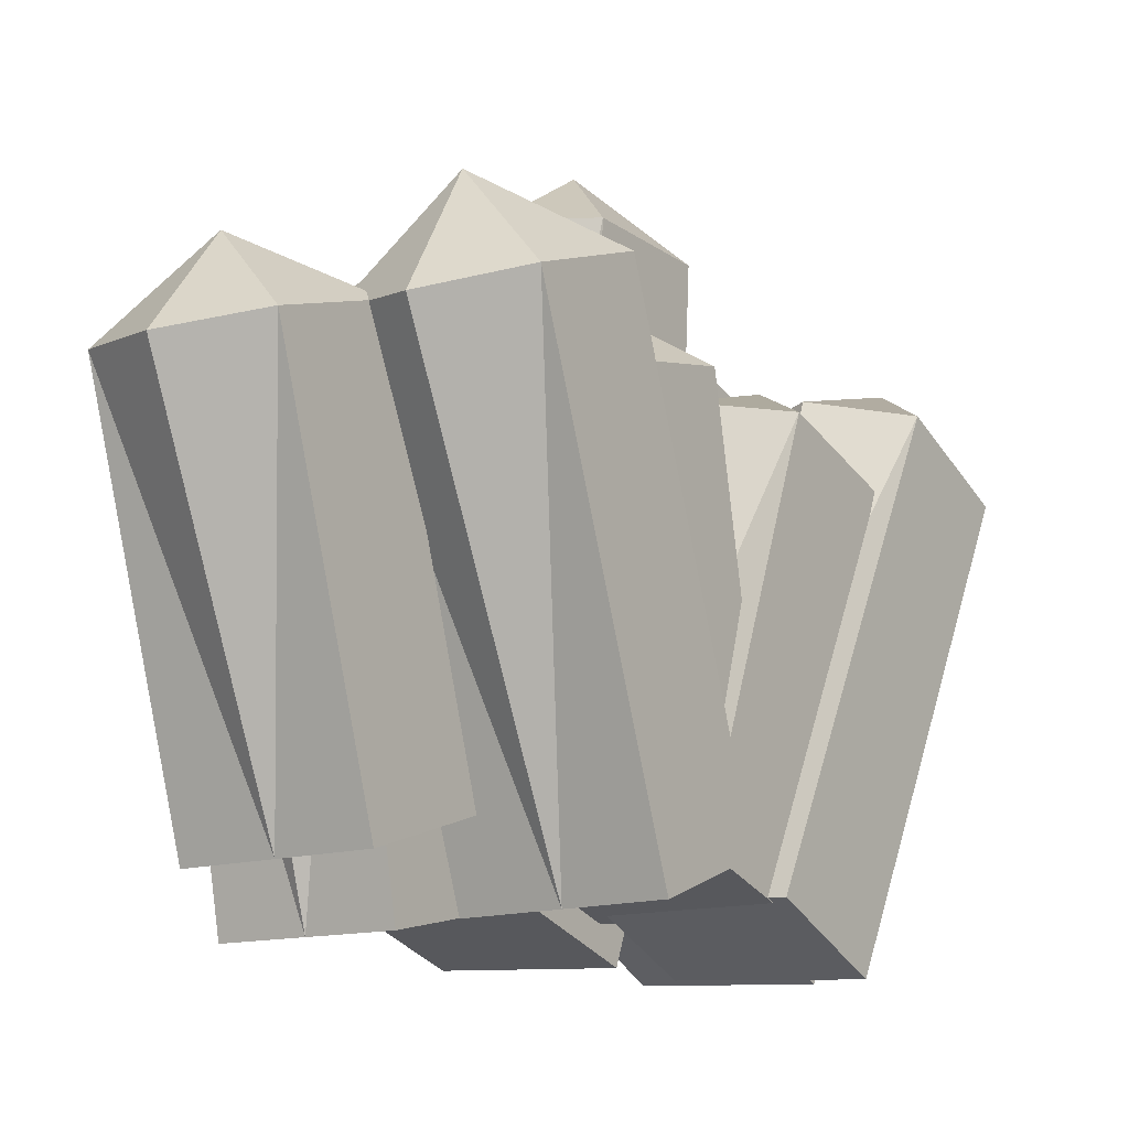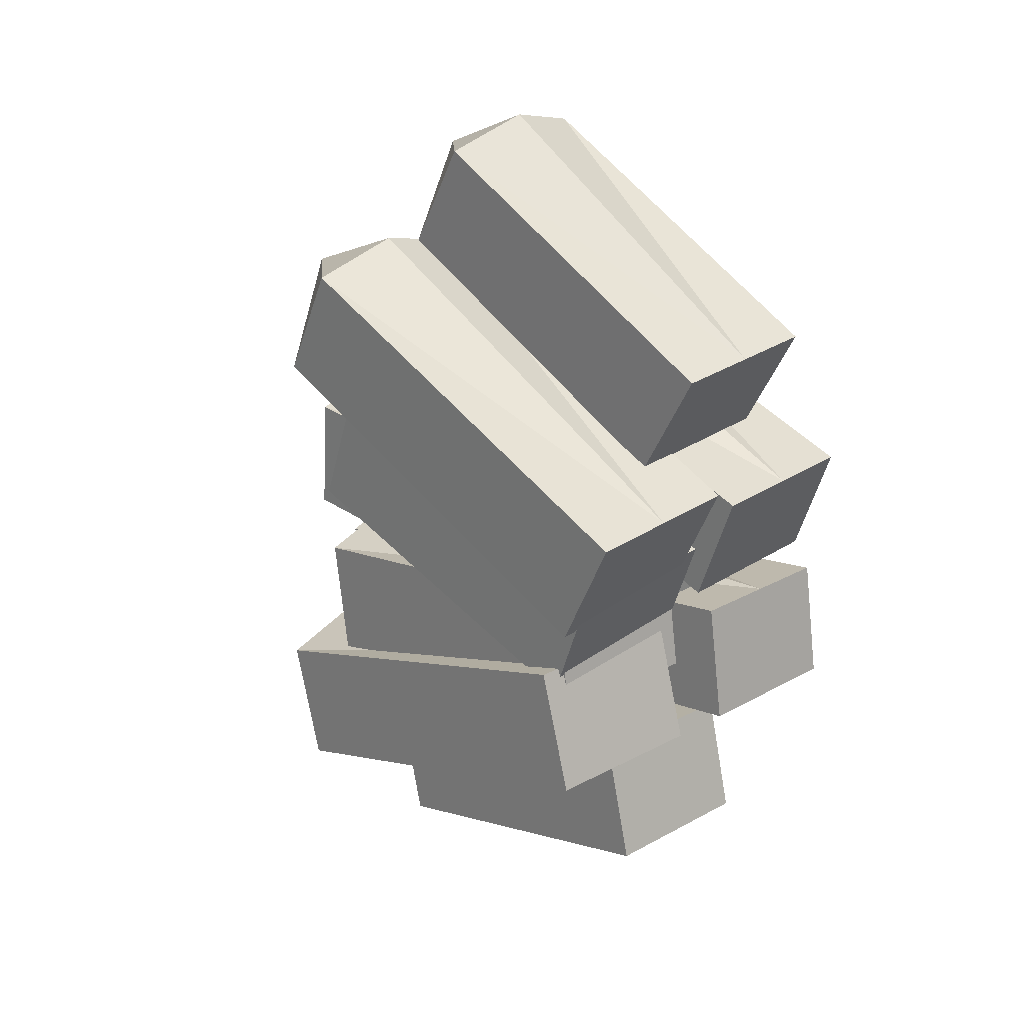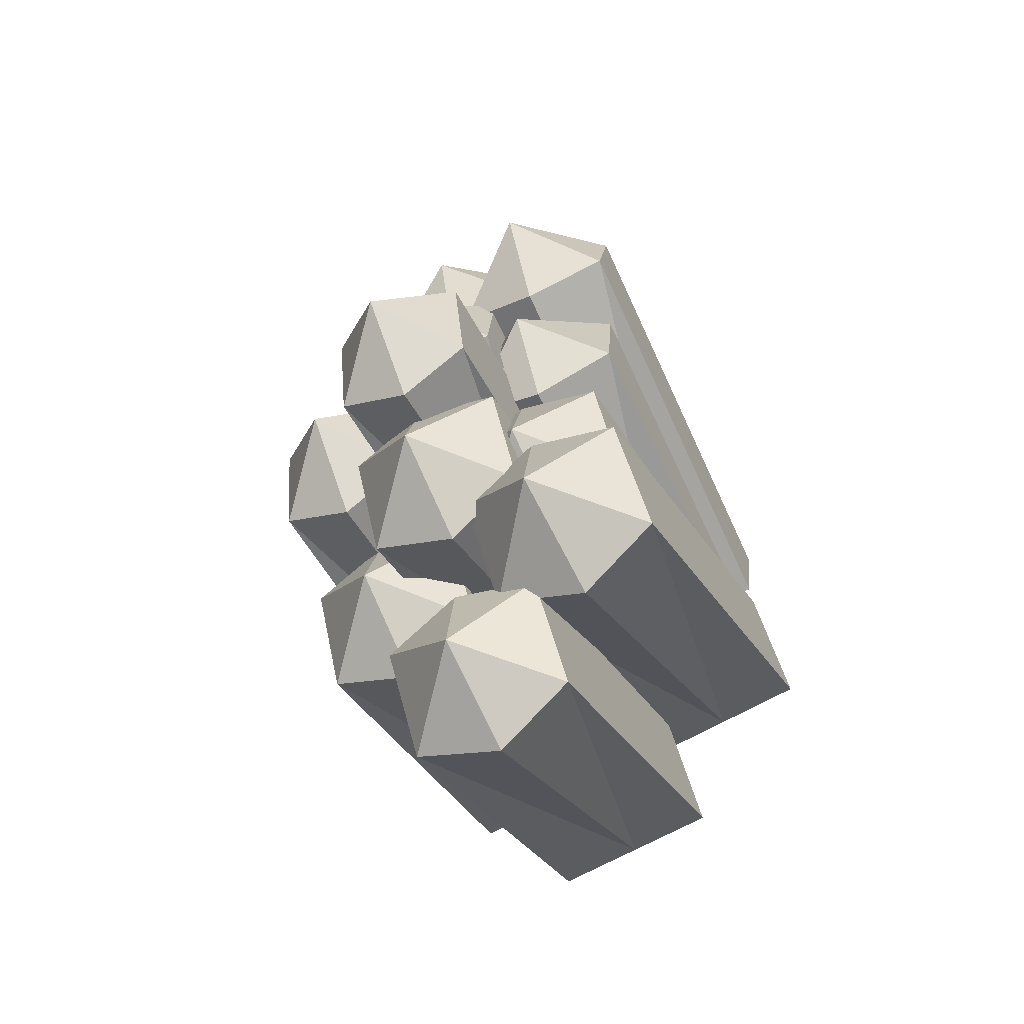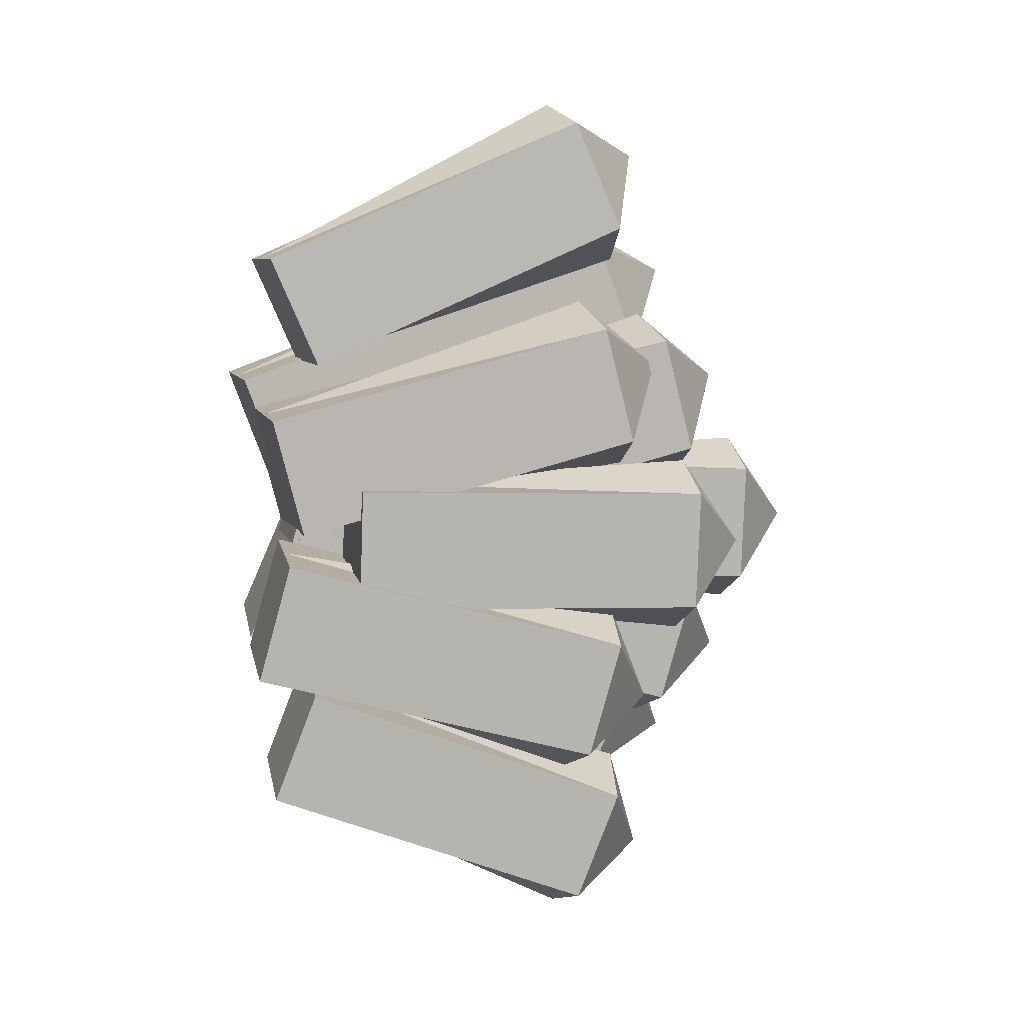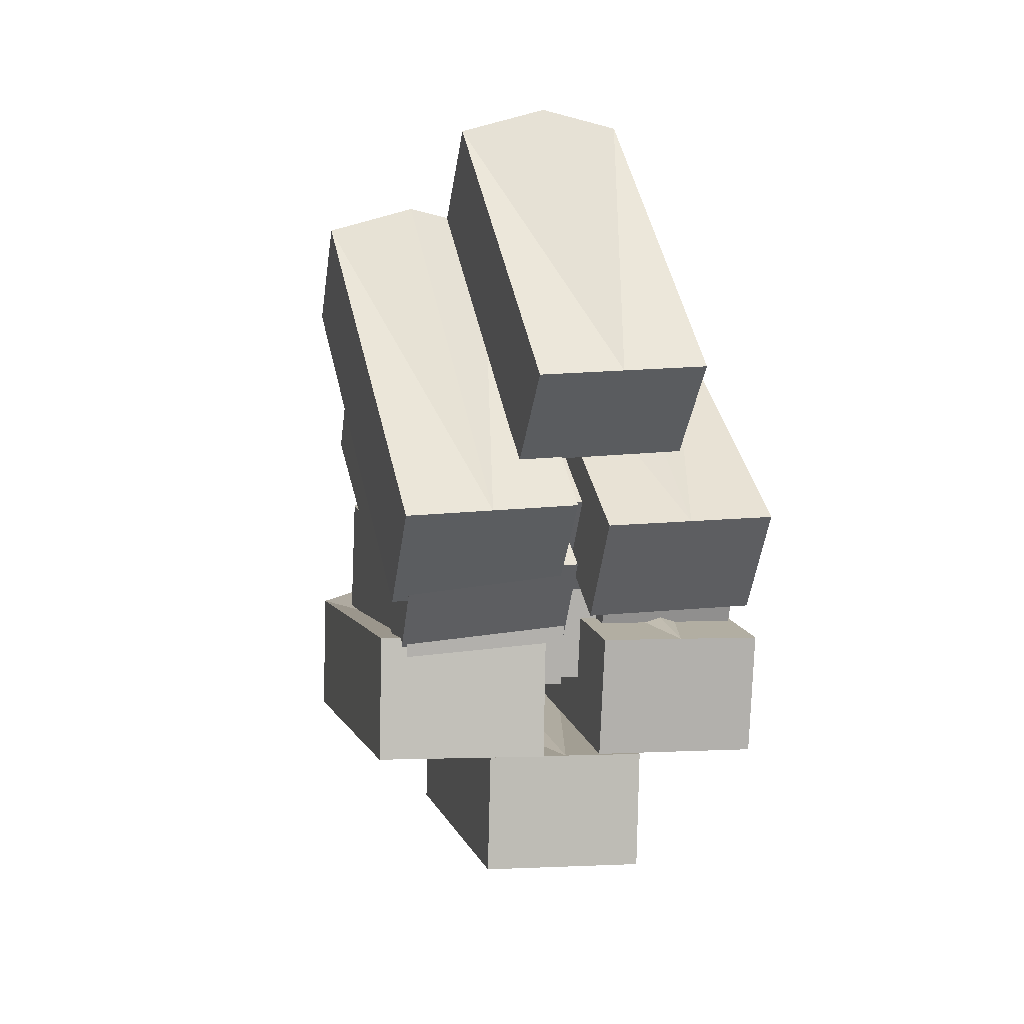
<metadata>
{"format":"obj","ext":"obj","renderer":"f3d","projection":"perspective","resolution":1024,"background":"white","views":[{"elev":-17.0,"azim":-140.5,"up":"+Y"},{"elev":30.9,"azim":-41.4,"up":"+Z"},{"elev":-53.9,"azim":-149.3,"up":"+Z"},{"elev":3.8,"azim":81.3,"up":"+Z"},{"elev":25.8,"azim":-10.1,"up":"+Z"}]}
</metadata>
<code>
o Cube.002_Cube
v -15.65 10.59 27.78
v -17.76 42.2 42.13
v -16.67 15.38 17.08
v -18.79 46.99 31.42
v -16.16 12.99 22.43
v -18.28 44.59 36.77
v 0.5334 12.08 26.9
v -1.58 43.68 41.24
v -0.4922 16.87 16.19
v -2.606 48.47 30.54
v -8.583 16.12 16.63
v -11 49.14 27.84
v -7.558 11.33 27.34
v -9.444 41.88 44.05
v 0.02058 14.47 21.54
v -2.093 46.08 35.89
v -10.57 51.08 38.94
v -8.071 13.73 21.99
f 6 3 5
f 13 2 1
f 17 2 14
f 18 1 5
f 4 11 3
f 11 5 3
f 4 17 12
f 2 5 1
f 9 16 15
f 13 8 14
f 17 8 16
f 7 18 15
f 11 10 9
f 15 11 9
f 17 10 12
f 15 8 7
f 6 4 3
f 13 14 2
f 17 6 2
f 18 13 1
f 4 12 11
f 11 18 5
f 4 6 17
f 2 6 5
f 9 10 16
f 13 7 8
f 17 14 8
f 7 13 18
f 11 12 10
f 15 18 11
f 17 16 10
f 15 16 8
o Cube.003_Cube.005
v -28.58 8.205 15.68
v -31.12 47.16 30.76
v -29.62 12.45 4.541
v -32.17 51.4 19.63
v -29.1 10.33 10.11
v -31.65 49.28 25.2
v -12.09 9.664 14.69
v -14.63 48.62 29.78
v -13.13 13.91 3.554
v -15.67 52.86 18.64
v -21.38 13.18 4.047
v -24.23 53.38 15.87
v -20.33 8.935 15.18
v -22.65 46.95 32.73
v -12.61 11.79 9.121
v -15.15 50.74 24.21
v -23.86 57.09 27.45
v -20.86 11.06 9.615
f 24 21 23
f 31 20 19
f 35 20 32
f 36 19 23
f 22 29 21
f 29 23 21
f 22 35 30
f 20 23 19
f 27 34 33
f 31 26 32
f 35 26 34
f 25 36 33
f 29 28 27
f 33 29 27
f 35 28 30
f 33 26 25
f 24 22 21
f 31 32 20
f 35 24 20
f 36 31 19
f 22 30 29
f 29 36 23
f 22 24 35
f 20 24 23
f 27 28 34
f 31 25 26
f 35 32 26
f 25 31 36
f 29 30 28
f 33 36 29
f 35 34 28
f 33 34 26
o Cube.004_Cube.006
v -18.41 27.91 6.917
v -20.53 62.6 6.338
v -19.44 27.65 -4.803
v -21.55 62.35 -5.383
v -18.93 27.78 1.057
v -21.04 62.47 0.4778
v -4.704 28.72 5.7
v -6.817 63.42 5.121
v -5.729 28.46 -6.02
v -7.842 63.16 -6.599
v -12.58 28.05 -5.412
v -15 62.68 -9.427
v -11.56 28.31 6.309
v -13.44 63.07 8.324
v -5.216 28.59 -0.1599
v -7.329 63.29 -0.7391
v -14.57 69.19 -0.2359
v -12.07 28.18 0.4485
f 42 39 41
f 49 38 37
f 53 38 50
f 54 37 41
f 40 47 39
f 47 41 39
f 40 53 48
f 38 41 37
f 45 52 51
f 49 44 50
f 53 44 52
f 43 54 51
f 47 46 45
f 51 47 45
f 53 46 48
f 51 44 43
f 42 40 39
f 49 50 38
f 53 42 38
f 54 49 37
f 40 48 47
f 47 54 41
f 40 42 53
f 38 42 41
f 45 46 52
f 49 43 44
f 53 50 44
f 43 49 54
f 47 48 46
f 51 54 47
f 53 52 46
f 51 52 44
o Cube.005_Cube.007
v -19.43 22.93 1.956
v -21.54 56.54 -6.721
v -20.45 19.94 -9.384
v -22.57 53.55 -18.06
v -19.94 21.44 -3.714
v -22.05 55.05 -12.39
v -3.689 23.52 0.379
v -5.802 57.12 -8.298
v -4.714 20.52 -10.96
v -6.828 54.13 -19.64
v -12.58 20.23 -10.17
v -15 52.96 -22.17
v -11.56 23.23 1.167
v -13.44 57.49 -5
v -4.201 22.02 -5.291
v -6.315 55.63 -13.97
v -14.57 61.44 -14.76
v -12.07 21.73 -4.503
f 60 57 59
f 67 56 55
f 71 56 68
f 72 55 59
f 58 65 57
f 65 59 57
f 58 71 66
f 56 59 55
f 63 70 69
f 67 62 68
f 71 62 70
f 61 72 69
f 65 64 63
f 69 65 63
f 71 64 66
f 69 62 61
f 60 58 57
f 67 68 56
f 71 60 56
f 72 67 55
f 58 66 65
f 65 72 59
f 58 60 71
f 56 60 59
f 63 64 70
f 67 61 62
f 71 68 62
f 61 67 72
f 65 66 64
f 69 72 65
f 71 70 64
f 69 70 62
o Cube.006_Cube.008
v -19.52 16.08 -16.54
v -21.63 48.66 -28.51
v -20.54 11.98 -27.53
v -22.66 44.56 -39.5
v -20.03 14.03 -22.03
v -22.14 46.61 -34
v -3.597 16.51 -18.18
v -5.711 49.09 -30.16
v -4.623 12.4 -29.17
v -6.736 44.98 -41.14
v -12.58 12.19 -28.35
v -15 43.57 -43.54
v -11.56 16.29 -17.36
v -13.44 49.78 -26.9
v -4.11 14.46 -23.68
v -6.224 47.04 -35.65
v -14.57 52.74 -37
v -12.07 14.24 -22.85
f 78 75 77
f 85 74 73
f 89 74 86
f 90 73 77
f 76 83 75
f 83 77 75
f 76 89 84
f 74 77 73
f 81 88 87
f 85 80 86
f 89 80 88
f 79 90 87
f 83 82 81
f 87 83 81
f 89 82 84
f 87 80 79
f 78 76 75
f 85 86 74
f 89 78 74
f 90 85 73
f 76 84 83
f 83 90 77
f 76 78 89
f 74 78 77
f 81 82 88
f 85 79 80
f 89 86 80
f 79 85 90
f 83 84 82
f 87 90 83
f 89 88 82
f 87 88 80
o Cube.007_Cube.011
v -16.79 18.6 10.81
v -18.9 52.08 19.97
v -17.82 21.63 -0.5176
v -19.93 55.12 8.634
v -17.3 20.12 5.148
v -19.42 53.6 14.3
v -0.3242 19.95 9.684
v -2.438 53.43 18.84
v -1.35 22.98 -1.647
v -3.464 56.46 7.504
v -9.583 22.31 -1.082
v -12 56.68 4.747
v -8.558 19.27 10.25
v -10.44 52.09 21.91
v -0.837 21.46 4.018
v -2.951 54.95 13.17
v -11.57 60.36 15.4
v -9.071 20.79 4.583
f 96 93 95
f 103 92 91
f 107 92 104
f 108 91 95
f 94 101 93
f 101 95 93
f 94 107 102
f 92 95 91
f 99 106 105
f 103 98 104
f 107 98 106
f 97 108 105
f 101 100 99
f 105 101 99
f 107 100 102
f 105 98 97
f 96 94 93
f 103 104 92
f 107 96 92
f 108 103 91
f 94 102 101
f 101 108 95
f 94 96 107
f 92 96 95
f 99 100 106
f 103 97 98
f 107 104 98
f 97 103 108
f 101 102 100
f 105 108 101
f 107 106 100
f 105 106 98
o Cube.008_Cube.012
v -30.58 14.38 -0.4723
v -33.12 52.95 -16.51
v -31.62 9.745 -11.45
v -34.17 48.32 -27.49
v -31.1 12.06 -5.962
v -33.65 50.63 -22
v -14.09 14.75 -2.194
v -16.63 53.32 -18.23
v -15.13 10.12 -13.17
v -17.67 48.69 -29.21
v -23.38 9.931 -12.31
v -26.23 47.14 -31.57
v -22.33 14.56 -1.333
v -24.65 54.16 -14.94
v -14.61 12.43 -7.684
v -17.15 51 -23.72
v -25.86 57.83 -25.77
v -22.86 12.25 -6.823
f 114 111 113
f 121 110 109
f 125 110 122
f 126 109 113
f 112 119 111
f 119 113 111
f 112 125 120
f 110 113 109
f 117 124 123
f 121 116 122
f 125 116 124
f 115 126 123
f 119 118 117
f 123 119 117
f 125 118 120
f 123 116 115
f 114 112 111
f 121 122 110
f 125 114 110
f 126 121 109
f 112 120 119
f 119 126 113
f 112 114 125
f 110 114 113
f 117 118 124
f 121 115 116
f 125 122 116
f 115 121 126
f 119 120 118
f 123 126 119
f 125 124 118
f 123 124 116
o Cube.009_Cube.001
v -8.427 12.93 -2.044
v -10.54 46.54 -10.72
v -9.453 9.941 -13.38
v -11.57 43.55 -22.06
v -8.94 11.44 -7.714
v -11.05 45.05 -16.39
v 7.311 13.52 -3.621
v 5.198 47.12 -12.3
v 6.286 10.52 -14.96
v 4.172 44.13 -23.64
v -1.583 10.23 -14.17
v -3.998 42.96 -26.17
v -0.5579 13.23 -2.833
v -2.445 47.49 -9
v 6.799 12.02 -9.291
v 4.685 45.63 -17.97
v -3.568 51.44 -18.76
v -1.071 11.73 -8.503
f 132 129 131
f 139 128 127
f 143 128 140
f 144 127 131
f 130 137 129
f 137 131 129
f 130 143 138
f 128 131 127
f 135 142 141
f 139 134 140
f 143 134 142
f 133 144 141
f 137 136 135
f 141 137 135
f 143 136 138
f 141 134 133
f 132 130 129
f 139 140 128
f 143 132 128
f 144 139 127
f 130 138 137
f 137 144 131
f 130 132 143
f 128 132 131
f 135 136 142
f 139 133 134
f 143 140 134
f 133 139 144
f 137 138 136
f 141 144 137
f 143 142 136
f 141 142 134
o Cube.010_Cube.002
v -8.791 10.6 11.81
v -10.9 44.08 20.97
v -9.817 13.63 0.4824
v -11.93 47.12 9.634
v -9.304 12.12 6.148
v -11.42 45.6 15.3
v 7.676 11.95 10.68
v 5.562 45.43 19.84
v 6.65 14.98 -0.6473
v 4.536 48.46 8.504
v -1.583 14.31 -0.08246
v -3.998 48.68 5.747
v -0.5577 11.27 11.25
v -2.444 44.09 22.91
v 7.163 13.46 5.018
v 5.049 46.95 14.17
v -3.568 52.36 16.4
v -1.071 12.79 5.583
f 150 147 149
f 157 146 145
f 161 146 158
f 162 145 149
f 148 155 147
f 155 149 147
f 148 161 156
f 146 149 145
f 153 160 159
f 157 152 158
f 161 152 160
f 151 162 159
f 155 154 153
f 159 155 153
f 161 154 156
f 159 152 151
f 150 148 147
f 157 158 146
f 161 150 146
f 162 157 145
f 148 156 155
f 155 162 149
f 148 150 161
f 146 150 149
f 153 154 160
f 157 151 152
f 161 158 152
f 151 157 162
f 155 156 154
f 159 162 155
f 161 160 154
f 159 160 152
o Cube.011_Cube.003
v -6.413 19.91 4.917
v -8.526 54.6 4.338
v -7.438 19.65 -6.803
v -9.551 54.35 -7.383
v -6.925 19.78 -0.943
v -9.039 54.47 -1.522
v 7.296 20.72 3.7
v 5.183 55.42 3.121
v 6.271 20.46 -8.02
v 4.158 55.16 -8.599
v -0.5834 20.05 -7.412
v -2.997 54.68 -11.43
v 0.4417 20.31 4.309
v -1.445 55.07 6.324
v 6.784 20.59 -2.16
v 4.671 55.29 -2.739
v -2.568 61.19 -2.236
v -0.07084 20.18 -1.551
f 168 165 167
f 175 164 163
f 179 164 176
f 180 163 167
f 166 173 165
f 173 167 165
f 166 179 174
f 164 167 163
f 171 178 177
f 175 170 176
f 179 170 178
f 169 180 177
f 173 172 171
f 177 173 171
f 179 172 174
f 177 170 169
f 168 166 165
f 175 176 164
f 179 168 164
f 180 175 163
f 166 174 173
f 173 180 167
f 166 168 179
f 164 168 167
f 171 172 178
f 175 169 170
f 179 176 170
f 169 175 180
f 173 174 172
f 177 180 173
f 179 178 172
f 177 178 170
o Cube.012_Cube.004
v -27.43 15.93 5.956
v -29.54 49.54 -2.721
v -28.45 12.94 -5.384
v -30.57 46.55 -14.06
v -27.94 14.44 0.286
v -30.05 48.05 -8.391
v -11.69 16.52 4.379
v -13.8 50.12 -4.298
v -12.71 13.52 -6.961
v -14.83 47.13 -15.64
v -20.58 13.23 -6.173
v -23 45.96 -18.17
v -19.56 16.23 5.167
v -21.44 50.49 -0.9999
v -12.2 15.02 -1.291
v -14.31 48.63 -9.968
v -22.57 54.44 -10.76
v -20.07 14.73 -0.5025
f 186 183 185
f 193 182 181
f 197 182 194
f 198 181 185
f 184 191 183
f 191 185 183
f 184 197 192
f 182 185 181
f 189 196 195
f 193 188 194
f 197 188 196
f 187 198 195
f 191 190 189
f 195 191 189
f 197 190 192
f 195 188 187
f 186 184 183
f 193 194 182
f 197 186 182
f 198 193 181
f 184 192 191
f 191 198 185
f 184 186 197
f 182 186 185
f 189 190 196
f 193 187 188
f 197 194 188
f 187 193 198
f 191 192 190
f 195 198 191
f 197 196 190
f 195 196 188
o Cube.013
v -16.79 18.6 10.81
v -18.9 52.08 19.97
v -17.82 21.63 -0.5176
v -19.93 55.12 8.634
v -17.3 20.12 5.148
v -19.42 53.6 14.3
v -0.3242 19.95 9.684
v -2.438 53.43 18.84
v -1.35 22.98 -1.647
v -3.464 56.46 7.504
v -9.583 22.31 -1.082
v -12 56.68 4.747
v -8.558 19.27 10.25
v -10.44 52.09 21.91
v -0.837 21.46 4.018
v -2.951 54.95 13.17
v -11.57 60.36 15.4
v -9.071 20.79 4.583
f 204 201 203
f 211 200 199
f 215 200 212
f 216 199 203
f 202 209 201
f 209 203 201
f 202 215 210
f 200 203 199
f 207 214 213
f 211 206 212
f 215 206 214
f 205 216 213
f 209 208 207
f 213 209 207
f 215 208 210
f 213 206 205
f 204 202 201
f 211 212 200
f 215 204 200
f 216 211 199
f 202 210 209
f 209 216 203
f 202 204 215
f 200 204 203
f 207 208 214
f 211 205 206
f 215 212 206
f 205 211 216
f 209 210 208
f 213 216 209
f 215 214 208
f 213 214 206
o Cube.014
v -27.79 11.6 7.814
v -29.9 45.08 16.97
v -28.82 14.63 -3.518
v -30.93 48.12 5.634
v -28.3 13.12 2.148
v -30.42 46.6 11.3
v -11.32 12.95 6.684
v -13.44 46.43 15.84
v -12.35 15.98 -4.647
v -14.46 49.46 4.504
v -20.58 15.31 -4.082
v -23 49.68 1.747
v -19.56 12.27 7.249
v -21.44 45.09 18.91
v -11.84 14.46 1.018
v -13.95 47.95 10.17
v -22.57 53.36 12.4
v -20.07 13.79 1.583
f 222 219 221
f 229 218 217
f 233 218 230
f 234 217 221
f 220 227 219
f 227 221 219
f 220 233 228
f 218 221 217
f 225 232 231
f 229 224 230
f 233 224 232
f 223 234 231
f 227 226 225
f 231 227 225
f 233 226 228
f 231 224 223
f 222 220 219
f 229 230 218
f 233 222 218
f 234 229 217
f 220 228 227
f 227 234 221
f 220 222 233
f 218 222 221
f 225 226 232
f 229 223 224
f 233 230 224
f 223 229 234
f 227 228 226
f 231 234 227
f 233 232 226
f 231 232 224

</code>
